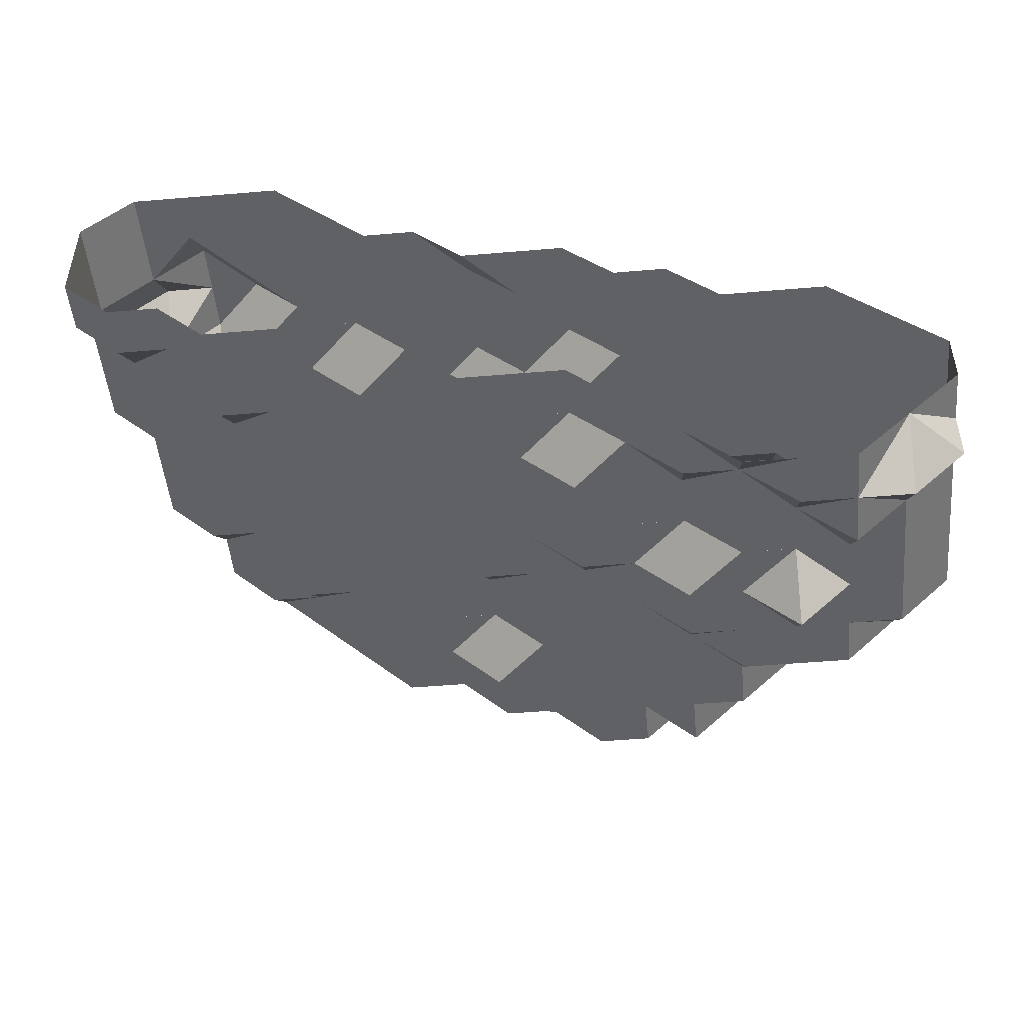
<metadata>
{"format":"obj","ext":"obj","renderer":"f3d","projection":"perspective","resolution":1024,"background":"white","views":[{"elev":-49.1,"azim":-174.6,"up":"+Z"}]}
</metadata>
<code>
g out-fv\fib1-3-3-0.nii.gz\fib1-3-3-0.nii.gz-497
o out-fv\fib1-3-3-0.nii.gz\fib1-3-3-0.nii.gz-497
v 154 255 205
v 153 255 206
v 154 254 206
v 154 256 206
v 155 254 205
v 154 254 206
v 155 253 206
v 155 255 205
v 155 256 205
v 154 256 206
v 156 252 205
v 155 252 206
v 156 251 206
v 156 253 206
v 156 254 206
v 156 254 206
v 156 255 205
v 156 256 205
v 157 252 206
v 157 255 206
v 157 255 206
v 157 256 205
v 158 256 206
v 154 251 206
v 153 251 207
v 154 250 207
v 154 252 206
v 153 252 207
v 154 253 206
v 153 253 207
v 154 254 206
v 153 254 207
v 153 255 207
v 154 256 206
v 153 256 207
v 155 250 206
v 154 250 207
v 155 249 207
v 155 251 206
v 155 252 206
v 155 253 206
v 156 250 206
v 156 249 207
v 156 251 206
v 156 253 206
v 156 254 206
v 157 250 206
v 157 249 207
v 157 251 206
v 157 252 206
v 157 253 206
v 157 254 206
v 157 255 206
v 158 250 207
v 158 250 207
v 158 251 206
v 158 252 206
v 158 253 207
v 158 253 207
v 158 254 207
v 158 254 207
v 158 255 206
v 158 256 206
v 159 251 207
v 159 252 207
v 159 255 207
v 159 256 207
v 154 250 208
v 153 251 208
v 153 252 208
v 153 253 208
v 153 254 208
v 153 255 208
v 153 256 208
v 155 249 208
v 154 250 208
v 156 249 207
v 155 249 208
v 156 248 208
v 157 248 207
v 156 248 208
v 157 247 208
v 157 249 207
v 158 247 207
v 157 247 208
v 158 246 208
v 158 248 207
v 158 249 207
v 158 250 207
v 158 253 207
v 158 254 207
v 159 247 208
v 159 247 208
v 159 248 207
v 159 249 207
v 159 250 207
v 159 251 207
v 159 252 207
v 159 253 207
v 159 254 207
v 159 255 207
v 159 256 207
v 160 248 208
v 160 249 208
v 160 250 208
v 160 251 208
v 160 251 208
v 160 252 207
v 160 253 207
v 160 254 207
v 160 255 208
v 160 255 208
v 160 256 208
v 161 252 208
v 161 253 208
v 161 254 208
v 154 251 209
v 154 252 209
v 154 253 209
v 154 254 209
v 154 255 209
v 154 256 209
v 155 249 209
v 154 250 209
v 154 251 209
v 154 252 209
v 154 253 209
v 154 254 209
v 154 255 209
v 154 256 209
v 156 248 208
v 155 248 209
v 156 247 209
v 155 249 209
v 157 247 208
v 156 247 209
v 157 246 209
v 158 246 209
v 159 246 208
v 158 246 209
v 159 245 209
v 159 247 208
v 160 246 208
v 160 245 209
v 160 247 208
v 160 248 208
v 160 249 208
v 160 250 208
v 160 251 208
v 160 255 208
v 160 256 208
v 161 246 209
v 161 246 209
v 161 247 208
v 161 248 208
v 161 249 208
v 161 250 208
v 161 251 208
v 161 252 208
v 161 253 208
v 161 254 208
v 161 255 208
v 161 256 208
v 162 247 209
v 162 247 209
v 162 248 208
v 162 249 209
v 162 249 209
v 162 250 209
v 162 250 209
v 162 251 208
v 162 252 208
v 162 253 208
v 162 254 208
v 162 255 208
v 162 256 208
v 163 248 209
v 163 251 209
v 163 252 209
v 163 253 209
v 163 254 209
v 163 255 209
v 163 256 209
v 155 250 210
v 155 251 210
v 155 252 210
v 155 253 210
v 155 254 210
v 155 255 210
v 155 256 210
v 156 248 210
v 155 249 210
v 156 248 210
v 155 250 210
v 155 251 210
v 156 252 210
v 156 252 210
v 156 253 210
v 156 254 210
v 156 255 210
v 156 256 210
v 157 247 210
v 157 247 210
v 156 248 210
v 157 252 210
v 157 252 210
v 157 253 210
v 157 254 210
v 157 255 210
v 157 256 210
v 158 246 210
v 157 247 210
v 157 252 210
v 157 253 210
v 157 254 210
v 157 255 210
v 157 256 210
v 159 245 210
v 158 246 210
v 160 245 210
v 161 245 210
v 161 246 209
v 162 246 209
v 162 245 210
v 162 247 209
v 162 249 209
v 162 250 209
v 163 246 210
v 163 246 210
v 163 247 209
v 163 248 209
v 163 249 209
v 163 250 209
v 163 251 209
v 163 252 209
v 163 253 209
v 163 254 209
v 163 255 209
v 163 256 209
v 164 247 209
v 164 246 210
v 164 248 209
v 164 249 209
v 164 250 209
v 164 251 209
v 164 252 209
v 164 253 209
v 164 254 209
v 164 255 209
v 164 256 210
v 164 256 210
v 165 247 210
v 165 248 210
v 165 249 210
v 165 250 210
v 165 251 210
v 165 252 210
v 165 253 210
v 165 254 210
v 165 255 210
v 156 249 211
v 156 250 211
v 156 251 211
v 157 248 211
v 157 249 211
v 157 250 211
v 157 251 211
v 158 247 211
v 158 248 211
v 158 249 211
v 158 250 211
v 158 251 211
v 158 252 211
v 158 253 211
v 158 254 211
v 158 255 211
v 158 256 211
v 159 246 211
v 159 246 211
v 158 247 211
v 158 248 211
v 158 249 211
v 159 250 211
v 159 250 211
v 159 251 211
v 159 252 211
v 159 253 211
v 159 254 211
v 159 255 211
v 159 256 211
v 160 245 211
v 159 246 211
v 159 250 211
v 160 251 211
v 160 251 211
v 160 252 211
v 160 253 211
v 159 254 211
v 160 253 211
v 159 255 211
v 159 256 211
v 161 245 211
v 160 251 211
v 160 252 211
v 160 253 211
v 162 245 211
v 163 245 211
v 163 246 210
v 164 246 210
v 164 245 211
v 164 256 210
v 165 246 211
v 165 247 210
v 165 246 211
v 165 248 210
v 165 249 210
v 165 250 210
v 165 251 210
v 165 252 210
v 165 253 210
v 165 254 210
v 165 255 210
v 165 256 210
v 166 247 211
v 166 248 211
v 166 248 211
v 166 249 210
v 166 250 210
v 166 251 210
v 166 252 210
v 166 253 210
v 166 254 210
v 166 255 210
v 166 256 210
v 167 249 211
v 167 250 211
v 167 251 211
v 167 252 211
v 167 253 211
v 167 253 211
v 167 254 210
v 167 255 210
v 167 256 210
v 168 254 211
v 168 255 211
v 168 256 211
v 159 247 212
v 159 248 212
v 159 249 212
v 160 246 212
v 160 247 212
v 160 248 212
v 160 249 212
v 160 250 212
v 160 254 212
v 160 255 212
v 160 256 212
v 161 246 212
v 161 247 212
v 161 248 212
v 161 249 212
v 161 250 212
v 161 251 212
v 161 252 212
v 161 253 212
v 161 254 212
v 161 255 212
v 161 256 212
v 162 246 212
v 161 247 212
v 162 246 212
v 161 248 212
v 161 249 212
v 162 250 212
v 162 250 212
v 162 251 212
v 162 252 212
v 161 253 212
v 162 252 212
v 161 254 212
v 161 255 212
v 162 256 212
v 162 256 212
v 163 245 212
v 162 246 212
v 162 250 212
v 162 251 212
v 162 252 212
v 162 256 212
v 164 245 212
v 165 245 212
v 165 246 211
v 166 246 212
v 166 247 211
v 166 246 212
v 166 248 211
v 167 247 212
v 167 247 212
v 167 248 211
v 167 249 211
v 167 250 211
v 167 251 211
v 167 252 211
v 167 253 211
v 168 248 212
v 168 249 212
v 168 249 212
v 168 250 211
v 168 251 211
v 168 252 211
v 168 253 211
v 168 254 211
v 168 255 211
v 168 256 211
v 169 250 212
v 169 251 212
v 169 252 212
v 169 253 212
v 169 254 212
v 169 254 212
v 169 255 211
v 169 256 211
v 170 255 212
v 170 256 212
v 162 247 213
v 162 248 213
v 162 249 213
v 162 253 213
v 162 254 213
v 162 255 213
v 163 246 213
v 163 247 213
v 163 248 213
v 163 249 213
v 163 250 213
v 163 251 213
v 163 252 213
v 163 253 213
v 163 254 213
v 163 255 213
v 163 256 213
v 164 246 213
v 163 247 213
v 164 246 213
v 163 248 213
v 163 249 213
v 163 250 213
v 163 251 213
v 163 252 213
v 164 253 213
v 164 253 213
v 164 254 213
v 164 255 213
v 164 256 213
v 165 246 213
v 165 246 213
v 164 253 213
v 164 254 213
v 164 255 213
v 164 256 213
v 166 246 213
v 167 247 213
v 167 247 213
v 168 248 213
v 168 248 213
v 168 249 212
v 169 249 213
v 169 250 213
v 169 251 213
v 169 251 213
v 169 252 212
v 169 253 212
v 169 254 212
v 170 252 213
v 170 253 213
v 170 254 213
v 170 255 213
v 170 256 213
v 164 247 214
v 164 248 214
v 164 249 214
v 164 250 214
v 164 251 214
v 164 252 214
v 165 247 214
v 165 248 214
v 165 249 214
v 165 250 214
v 165 251 214
v 165 252 214
v 165 253 214
v 165 254 214
v 165 255 214
v 165 256 214
v 166 247 214
v 165 248 214
v 166 247 214
v 165 249 214
v 165 250 214
v 165 251 214
v 165 252 214
v 165 253 214
v 165 254 214
v 165 255 214
v 165 256 214
v 167 248 214
v 167 248 214
v 167 248 214
v 168 249 214
v 168 249 214
v 168 249 214
v 169 250 214
v 169 251 214
v 169 251 214
v 170 252 214
v 170 253 214
v 170 254 214
v 170 255 214
v 170 256 214
v 166 248 215
v 166 249 215
v 166 250 215
v 166 251 215
v 166 252 215
v 166 253 215
v 166 254 215
v 166 255 215
v 166 256 215
v 167 249 215
v 167 250 215
v 167 251 215
v 167 252 215
v 166 253 215
v 167 252 215
v 167 254 215
v 167 254 215
v 167 255 215
v 167 256 215
v 168 250 215
v 168 251 215
v 167 252 215
v 168 251 215
v 167 254 215
v 168 255 215
v 168 255 215
v 168 256 215
v 169 252 215
v 169 252 215
v 169 252 215
v 169 254 215
v 169 254 215
v 169 254 215
v 169 255 215
v 169 256 215
v 170 253 215
v 167 253 216
v 168 252 216
v 168 253 216
v 168 254 216
v 169 253 216
f 1 2 3
f 1 4 2
f 5 6 7
f 5 8 6
f 6 8 1
f 6 1 3
f 1 8 4
f 4 8 9
f 4 9 10
f 11 12 13
f 11 14 12
f 5 7 15
f 5 15 8
f 8 15 16
f 8 16 17
f 8 17 9
f 9 17 18
f 11 13 19
f 11 19 14
f 17 16 20
f 17 20 18
f 18 20 21
f 18 21 22
f 22 21 23
f 24 25 26
f 24 27 25
f 25 27 28
f 27 29 28
f 28 29 30
f 29 31 30
f 30 31 32
f 3 2 31
f 31 2 33
f 31 33 32
f 2 4 33
f 33 4 34
f 33 34 35
f 36 37 38
f 36 39 37
f 37 39 24
f 37 24 26
f 24 39 27
f 27 39 40
f 27 40 29
f 29 40 41
f 7 6 41
f 41 6 31
f 41 31 29
f 6 3 31
f 4 10 34
f 36 38 42
f 42 38 43
f 36 42 39
f 39 42 44
f 13 12 44
f 44 12 40
f 44 40 39
f 12 14 40
f 40 14 45
f 40 45 41
f 7 41 15
f 15 41 45
f 15 45 46
f 15 46 16
f 42 43 47
f 47 43 48
f 42 47 44
f 44 47 49
f 13 44 19
f 19 44 49
f 19 49 50
f 19 50 14
f 14 50 51
f 14 51 45
f 45 51 46
f 46 51 52
f 16 46 20
f 20 46 52
f 20 52 53
f 20 53 21
f 47 48 54
f 47 54 49
f 49 54 55
f 49 55 56
f 49 56 50
f 50 56 57
f 50 57 51
f 51 57 58
f 51 58 59
f 51 59 52
f 52 59 60
f 52 60 53
f 53 60 61
f 53 61 62
f 21 53 23
f 23 53 62
f 23 62 63
f 56 55 64
f 56 64 57
f 57 64 65
f 57 65 58
f 62 61 66
f 62 66 63
f 63 66 67
f 26 25 68
f 68 25 69
f 25 28 69
f 69 28 70
f 28 30 70
f 70 30 71
f 30 32 71
f 71 32 72
f 32 33 72
f 72 33 73
f 33 35 73
f 73 35 74
f 38 37 75
f 75 37 76
f 37 26 76
f 76 26 68
f 77 78 79
f 43 38 77
f 77 38 75
f 77 75 78
f 80 81 82
f 80 83 81
f 81 83 77
f 81 77 79
f 48 43 83
f 83 43 77
f 84 85 86
f 84 87 85
f 85 87 80
f 85 80 82
f 80 87 83
f 83 87 88
f 48 83 54
f 54 83 88
f 54 88 89
f 54 89 55
f 58 90 59
f 59 90 60
f 60 90 91
f 60 91 61
f 84 86 92
f 84 92 87
f 87 92 93
f 87 93 94
f 87 94 88
f 88 94 95
f 88 95 89
f 89 95 96
f 55 89 64
f 64 89 96
f 64 96 97
f 64 97 65
f 65 97 98
f 65 98 58
f 58 98 99
f 58 99 90
f 90 99 91
f 91 99 100
f 61 91 66
f 66 91 100
f 66 100 101
f 66 101 67
f 67 101 102
f 94 93 103
f 94 103 95
f 95 103 104
f 95 104 96
f 96 104 105
f 96 105 97
f 97 105 106
f 97 106 98
f 98 106 107
f 98 107 108
f 98 108 99
f 99 108 109
f 99 109 100
f 100 109 110
f 100 110 101
f 101 110 111
f 101 111 112
f 101 112 102
f 102 112 113
f 108 107 114
f 108 114 109
f 109 114 115
f 109 115 110
f 110 115 116
f 110 116 111
f 68 69 117
f 69 70 117
f 117 70 118
f 70 71 118
f 118 71 119
f 71 72 119
f 119 72 120
f 72 73 120
f 120 73 121
f 73 74 121
f 121 74 122
f 75 76 123
f 123 76 124
f 76 68 124
f 124 68 117
f 124 117 125
f 117 118 125
f 125 118 126
f 118 119 126
f 126 119 127
f 119 120 127
f 127 120 128
f 120 121 128
f 128 121 129
f 121 122 129
f 129 122 130
f 131 132 133
f 79 78 131
f 131 78 134
f 131 134 132
f 78 75 134
f 134 75 123
f 135 136 137
f 82 81 135
f 135 81 131
f 135 131 136
f 136 131 133
f 81 79 131
f 86 85 138
f 138 85 135
f 138 135 137
f 85 82 135
f 139 140 141
f 86 138 92
f 92 138 140
f 92 140 142
f 142 140 139
f 92 142 93
f 139 141 143
f 143 141 144
f 139 143 142
f 142 143 145
f 93 142 103
f 103 142 145
f 103 145 146
f 103 146 104
f 104 146 147
f 104 147 105
f 105 147 148
f 105 148 106
f 106 148 149
f 106 149 107
f 111 150 112
f 112 150 113
f 113 150 151
f 143 144 152
f 143 152 145
f 145 152 153
f 145 153 154
f 145 154 146
f 146 154 155
f 146 155 147
f 147 155 156
f 147 156 148
f 148 156 157
f 148 157 149
f 149 157 158
f 107 149 114
f 114 149 158
f 114 158 159
f 114 159 115
f 115 159 160
f 115 160 116
f 116 160 161
f 116 161 111
f 111 161 162
f 111 162 150
f 150 162 151
f 151 162 163
f 154 153 164
f 154 164 155
f 155 164 165
f 155 165 166
f 155 166 156
f 156 166 167
f 156 167 168
f 156 168 157
f 157 168 169
f 157 169 158
f 158 169 170
f 158 170 171
f 158 171 159
f 159 171 172
f 159 172 160
f 160 172 173
f 160 173 161
f 161 173 174
f 161 174 162
f 162 174 175
f 162 175 163
f 163 175 176
f 166 165 177
f 166 177 167
f 171 170 178
f 171 178 172
f 172 178 179
f 172 179 173
f 173 179 180
f 173 180 174
f 174 180 181
f 174 181 175
f 175 181 182
f 175 182 176
f 176 182 183
f 123 124 184
f 124 125 184
f 184 125 185
f 125 126 185
f 185 126 186
f 126 127 186
f 186 127 187
f 127 128 187
f 187 128 188
f 128 129 188
f 188 129 189
f 129 130 189
f 189 130 190
f 133 132 191
f 132 134 191
f 191 134 192
f 191 192 193
f 134 123 192
f 192 123 184
f 192 184 194
f 184 185 194
f 194 185 195
f 185 186 195
f 195 186 196
f 195 196 197
f 186 187 196
f 196 187 198
f 187 188 198
f 198 188 199
f 188 189 199
f 199 189 200
f 189 190 200
f 200 190 201
f 137 136 202
f 136 133 202
f 202 133 191
f 202 191 203
f 203 191 204
f 191 193 204
f 196 205 197
f 197 205 206
f 196 198 205
f 205 198 207
f 198 199 207
f 207 199 208
f 199 200 208
f 208 200 209
f 200 201 209
f 209 201 210
f 138 137 211
f 211 137 202
f 211 202 212
f 202 203 212
f 205 213 206
f 205 207 213
f 213 207 214
f 207 208 214
f 214 208 215
f 208 209 215
f 215 209 216
f 209 210 216
f 216 210 217
f 141 140 218
f 218 140 219
f 140 138 219
f 219 138 211
f 144 141 220
f 220 141 218
f 144 220 152
f 152 220 221
f 152 221 222
f 152 222 153
f 222 221 223
f 223 221 224
f 153 222 164
f 164 222 223
f 164 223 225
f 164 225 165
f 167 226 168
f 168 226 169
f 169 226 227
f 169 227 170
f 223 224 228
f 223 228 225
f 225 228 229
f 225 229 230
f 165 225 177
f 177 225 230
f 177 230 231
f 177 231 167
f 167 231 232
f 167 232 226
f 226 232 227
f 227 232 233
f 170 227 178
f 178 227 233
f 178 233 234
f 178 234 179
f 179 234 235
f 179 235 180
f 180 235 236
f 180 236 181
f 181 236 237
f 181 237 182
f 182 237 238
f 182 238 183
f 183 238 239
f 230 229 240
f 240 229 241
f 230 240 231
f 231 240 242
f 231 242 232
f 232 242 243
f 232 243 233
f 233 243 244
f 233 244 234
f 234 244 245
f 234 245 235
f 235 245 246
f 235 246 236
f 236 246 247
f 236 247 237
f 237 247 248
f 237 248 238
f 238 248 249
f 238 249 239
f 239 249 250
f 239 250 251
f 240 241 252
f 240 252 242
f 242 252 253
f 242 253 243
f 243 253 254
f 243 254 244
f 244 254 255
f 244 255 245
f 245 255 256
f 245 256 246
f 246 256 257
f 246 257 247
f 247 257 258
f 247 258 248
f 248 258 259
f 248 259 249
f 249 259 260
f 249 260 250
f 193 192 261
f 192 194 261
f 261 194 262
f 194 195 262
f 262 195 263
f 195 197 263
f 203 204 264
f 204 193 264
f 264 193 261
f 264 261 265
f 261 262 265
f 265 262 266
f 262 263 266
f 266 263 267
f 206 267 197
f 197 267 263
f 211 212 268
f 212 203 268
f 268 203 264
f 268 264 269
f 264 265 269
f 269 265 270
f 265 266 270
f 270 266 271
f 266 267 271
f 271 267 272
f 206 213 267
f 267 213 273
f 267 273 272
f 213 214 273
f 273 214 274
f 214 215 274
f 274 215 275
f 215 216 275
f 275 216 276
f 216 217 276
f 276 217 277
f 218 219 278
f 219 211 278
f 278 211 268
f 278 268 279
f 279 268 280
f 268 269 280
f 280 269 281
f 269 270 281
f 281 270 282
f 270 271 282
f 282 271 283
f 282 283 284
f 271 272 283
f 283 272 285
f 272 273 285
f 285 273 286
f 273 274 286
f 286 274 287
f 274 275 287
f 287 275 288
f 275 276 288
f 288 276 289
f 276 277 289
f 289 277 290
f 220 218 291
f 291 218 278
f 291 278 292
f 278 279 292
f 283 293 284
f 283 285 293
f 293 285 294
f 293 294 295
f 285 286 294
f 294 286 296
f 286 287 296
f 296 287 297
f 287 288 297
f 297 288 298
f 297 298 299
f 288 289 298
f 298 289 300
f 289 290 300
f 300 290 301
f 221 220 302
f 302 220 291
f 294 303 295
f 294 296 303
f 303 296 304
f 296 297 304
f 304 297 305
f 297 299 305
f 224 221 306
f 306 221 302
f 224 306 228
f 228 306 307
f 228 307 308
f 228 308 229
f 308 307 309
f 309 307 310
f 241 229 309
f 309 229 308
f 250 311 251
f 309 310 312
f 241 309 252
f 252 309 312
f 252 312 313
f 313 312 314
f 252 313 253
f 253 313 315
f 253 315 254
f 254 315 316
f 254 316 255
f 255 316 317
f 255 317 256
f 256 317 318
f 256 318 257
f 257 318 319
f 257 319 258
f 258 319 320
f 258 320 259
f 259 320 321
f 259 321 260
f 260 321 322
f 260 322 250
f 250 322 323
f 250 323 311
f 313 314 324
f 313 324 315
f 315 324 325
f 315 325 316
f 316 325 326
f 316 326 327
f 316 327 317
f 317 327 328
f 317 328 318
f 318 328 329
f 318 329 319
f 319 329 330
f 319 330 320
f 320 330 331
f 320 331 321
f 321 331 332
f 321 332 322
f 322 332 333
f 322 333 323
f 323 333 334
f 327 326 335
f 327 335 328
f 328 335 336
f 328 336 329
f 329 336 337
f 329 337 330
f 330 337 338
f 330 338 331
f 331 338 339
f 331 339 332
f 332 339 340
f 332 340 341
f 332 341 333
f 333 341 342
f 333 342 334
f 334 342 343
f 341 340 344
f 341 344 342
f 342 344 345
f 342 345 343
f 343 345 346
f 279 280 347
f 280 281 347
f 347 281 348
f 281 282 348
f 348 282 349
f 282 284 349
f 291 292 350
f 292 279 350
f 350 279 347
f 350 347 351
f 347 348 351
f 351 348 352
f 348 349 352
f 352 349 353
f 284 293 349
f 349 293 354
f 349 354 353
f 293 295 354
f 299 298 355
f 298 300 355
f 355 300 356
f 300 301 356
f 356 301 357
f 302 291 358
f 358 291 350
f 350 351 358
f 358 351 359
f 351 352 359
f 359 352 360
f 352 353 360
f 360 353 361
f 353 354 361
f 361 354 362
f 295 303 354
f 354 303 363
f 354 363 362
f 303 304 363
f 363 304 364
f 304 305 364
f 364 305 365
f 305 299 365
f 365 299 355
f 365 355 366
f 355 356 366
f 366 356 367
f 356 357 367
f 367 357 368
f 306 302 369
f 369 302 358
f 358 359 369
f 369 359 370
f 369 370 371
f 359 360 370
f 370 360 372
f 360 361 372
f 372 361 373
f 361 362 373
f 373 362 374
f 373 374 375
f 362 363 374
f 374 363 376
f 363 364 376
f 376 364 377
f 364 365 377
f 377 365 378
f 377 378 379
f 365 366 378
f 378 366 380
f 366 367 380
f 380 367 381
f 367 368 381
f 381 368 382
f 381 382 383
f 307 306 384
f 384 306 369
f 384 369 385
f 369 371 385
f 374 386 375
f 374 376 386
f 386 376 387
f 376 377 387
f 387 377 388
f 377 379 388
f 382 389 383
f 310 307 390
f 390 307 384
f 310 390 312
f 312 390 391
f 312 391 392
f 312 392 314
f 392 391 393
f 314 392 324
f 324 392 393
f 324 393 394
f 394 393 395
f 324 394 325
f 325 394 396
f 325 396 326
f 394 395 397
f 394 397 396
f 396 397 398
f 396 398 399
f 326 396 335
f 335 396 399
f 335 399 400
f 335 400 336
f 336 400 401
f 336 401 337
f 337 401 402
f 337 402 338
f 338 402 403
f 338 403 339
f 339 403 404
f 339 404 340
f 399 398 405
f 399 405 400
f 400 405 406
f 400 406 401
f 401 406 407
f 401 407 408
f 401 408 402
f 402 408 409
f 402 409 403
f 403 409 410
f 403 410 404
f 404 410 411
f 340 404 344
f 344 404 411
f 344 411 412
f 344 412 345
f 345 412 413
f 345 413 346
f 346 413 414
f 408 407 415
f 408 415 409
f 409 415 416
f 409 416 410
f 410 416 417
f 410 417 411
f 411 417 418
f 411 418 412
f 412 418 419
f 412 419 413
f 413 419 420
f 413 420 421
f 413 421 414
f 414 421 422
f 421 420 423
f 421 423 422
f 422 423 424
f 371 370 425
f 370 372 425
f 425 372 426
f 372 373 426
f 426 373 427
f 373 375 427
f 379 378 428
f 378 380 428
f 428 380 429
f 380 381 429
f 429 381 430
f 381 383 430
f 384 385 431
f 385 371 431
f 431 371 425
f 431 425 432
f 425 426 432
f 432 426 433
f 426 427 433
f 433 427 434
f 375 386 427
f 427 386 435
f 427 435 434
f 386 387 435
f 435 387 436
f 387 388 436
f 436 388 437
f 388 379 437
f 437 379 428
f 437 428 438
f 428 429 438
f 438 429 439
f 429 430 439
f 439 430 440
f 383 389 430
f 430 389 441
f 430 441 440
f 390 384 442
f 442 384 431
f 431 432 442
f 442 432 443
f 442 443 444
f 432 433 443
f 443 433 445
f 433 434 445
f 445 434 446
f 434 435 446
f 446 435 447
f 435 436 447
f 447 436 448
f 436 437 448
f 448 437 449
f 437 438 449
f 449 438 450
f 449 450 451
f 438 439 450
f 450 439 452
f 439 440 452
f 452 440 453
f 440 441 453
f 453 441 454
f 391 390 455
f 455 390 442
f 442 444 455
f 455 444 456
f 450 457 451
f 450 452 457
f 457 452 458
f 452 453 458
f 458 453 459
f 453 454 459
f 459 454 460
f 391 455 393
f 393 455 395
f 395 455 456
f 395 456 461
f 395 461 397
f 397 461 462
f 397 462 398
f 398 462 463
f 398 463 405
f 405 463 464
f 405 464 406
f 406 464 465
f 406 465 466
f 406 466 407
f 466 465 467
f 407 466 415
f 415 466 467
f 415 467 468
f 415 468 416
f 416 468 469
f 416 469 417
f 417 469 470
f 417 470 471
f 417 471 418
f 418 471 472
f 418 472 419
f 419 472 473
f 419 473 420
f 471 470 474
f 471 474 472
f 472 474 475
f 472 475 473
f 473 475 476
f 420 473 423
f 423 473 476
f 423 476 477
f 423 477 424
f 424 477 478
f 444 443 479
f 443 445 479
f 479 445 480
f 445 446 480
f 480 446 481
f 446 447 481
f 481 447 482
f 447 448 482
f 482 448 483
f 448 449 483
f 483 449 484
f 449 451 484
f 456 444 485
f 485 444 479
f 479 480 485
f 485 480 486
f 480 481 486
f 486 481 487
f 481 482 487
f 487 482 488
f 482 483 488
f 488 483 489
f 483 484 489
f 489 484 490
f 451 457 484
f 484 457 491
f 484 491 490
f 457 458 491
f 491 458 492
f 458 459 492
f 492 459 493
f 459 460 493
f 493 460 494
f 461 456 495
f 495 456 485
f 485 486 495
f 495 486 496
f 495 496 497
f 486 487 496
f 496 487 498
f 487 488 498
f 498 488 499
f 488 489 499
f 499 489 500
f 489 490 500
f 500 490 501
f 490 491 501
f 501 491 502
f 491 492 502
f 502 492 503
f 492 493 503
f 503 493 504
f 493 494 504
f 504 494 505
f 461 495 462
f 462 495 463
f 463 495 497
f 463 497 506
f 506 497 507
f 506 507 508
f 463 506 464
f 464 506 465
f 465 506 508
f 465 508 509
f 509 508 510
f 509 510 511
f 465 509 467
f 467 509 468
f 468 509 511
f 468 511 512
f 468 512 469
f 469 512 513
f 469 513 470
f 470 513 514
f 470 514 474
f 474 514 515
f 474 515 475
f 475 515 516
f 475 516 476
f 476 516 517
f 476 517 477
f 477 517 518
f 477 518 478
f 478 518 519
f 497 496 520
f 496 498 520
f 520 498 521
f 498 499 521
f 521 499 522
f 499 500 522
f 522 500 523
f 500 501 523
f 523 501 524
f 501 502 524
f 524 502 525
f 502 503 525
f 525 503 526
f 503 504 526
f 526 504 527
f 504 505 527
f 527 505 528
f 497 520 507
f 507 520 508
f 508 520 521
f 508 521 529
f 521 522 529
f 529 522 530
f 522 523 530
f 530 523 531
f 523 524 531
f 531 524 532
f 524 525 532
f 532 525 533
f 532 533 534
f 525 526 533
f 533 526 535
f 533 535 536
f 526 527 535
f 535 527 537
f 527 528 537
f 537 528 538
f 508 529 510
f 510 529 511
f 511 529 530
f 511 530 539
f 530 531 539
f 539 531 540
f 531 532 540
f 540 532 541
f 540 541 542
f 532 534 541
f 535 543 536
f 535 537 543
f 543 537 544
f 543 544 545
f 537 538 544
f 544 538 546
f 511 539 512
f 512 539 513
f 513 539 540
f 513 540 514
f 514 540 542
f 514 542 547
f 547 542 548
f 547 548 549
f 550 551 552
f 550 552 553
f 553 552 545
f 553 545 544
f 544 546 553
f 553 546 554
f 514 547 515
f 515 547 516
f 516 547 549
f 516 549 555
f 516 555 517
f 517 555 551
f 517 551 550
f 517 550 518
f 518 550 553
f 518 553 519
f 519 553 554
f 534 533 556
f 533 536 556
f 542 541 557
f 541 534 557
f 557 534 556
f 557 556 558
f 536 543 556
f 556 543 559
f 556 559 558
f 543 545 559
f 542 557 548
f 548 557 549
f 549 557 558
f 549 558 560
f 551 560 552
f 552 560 558
f 552 558 559
f 552 559 545
f 549 560 555
f 555 560 551

</code>
